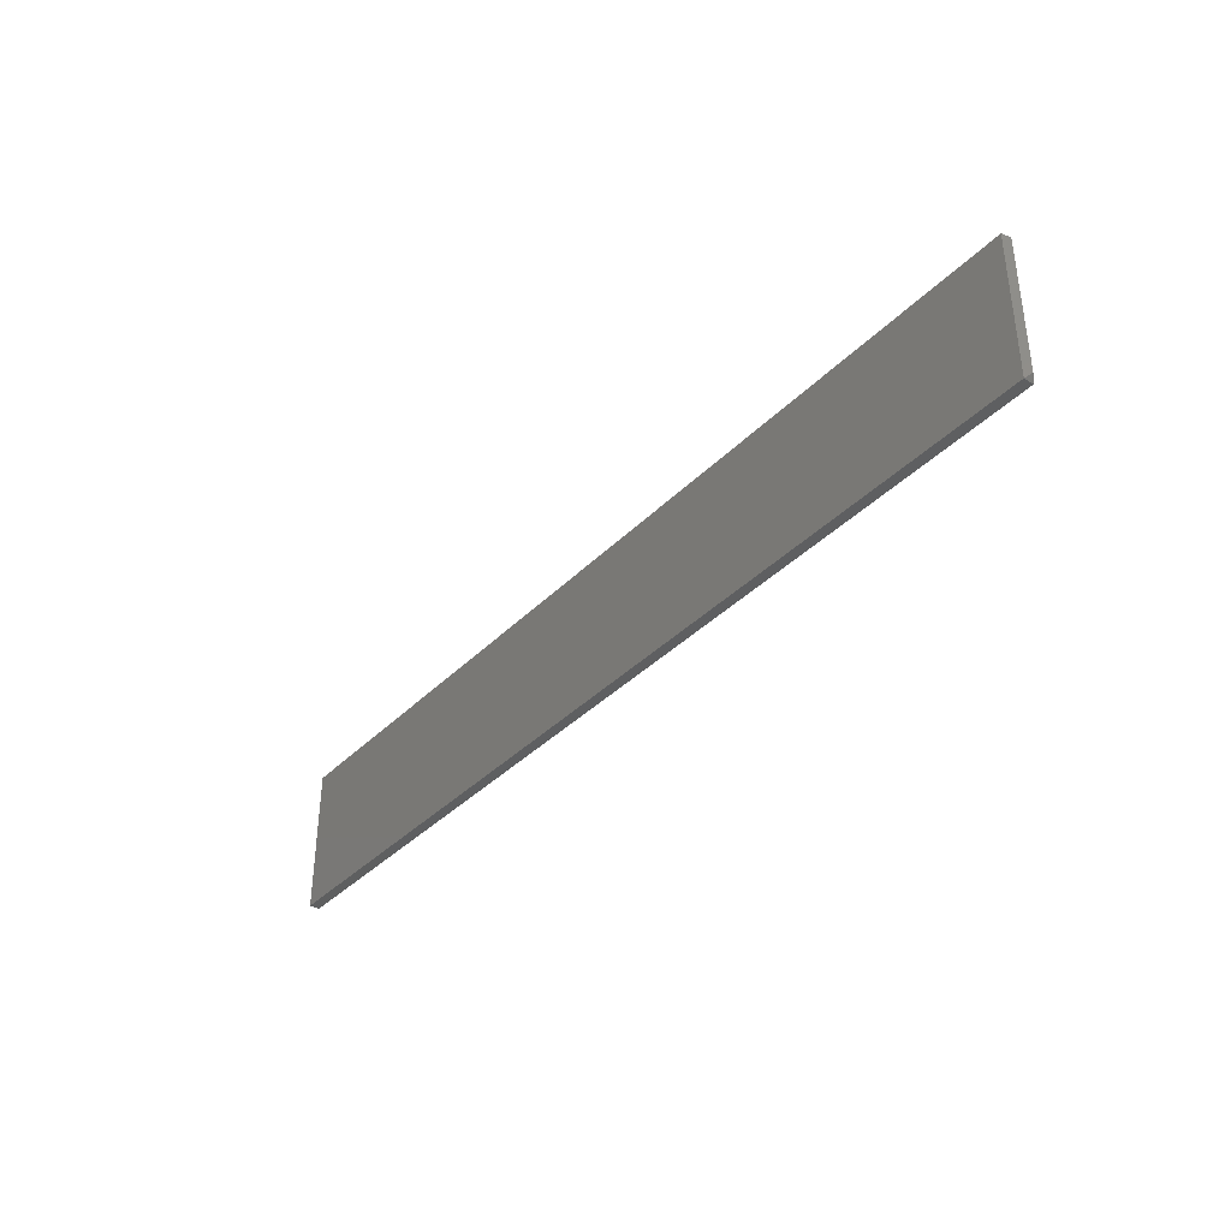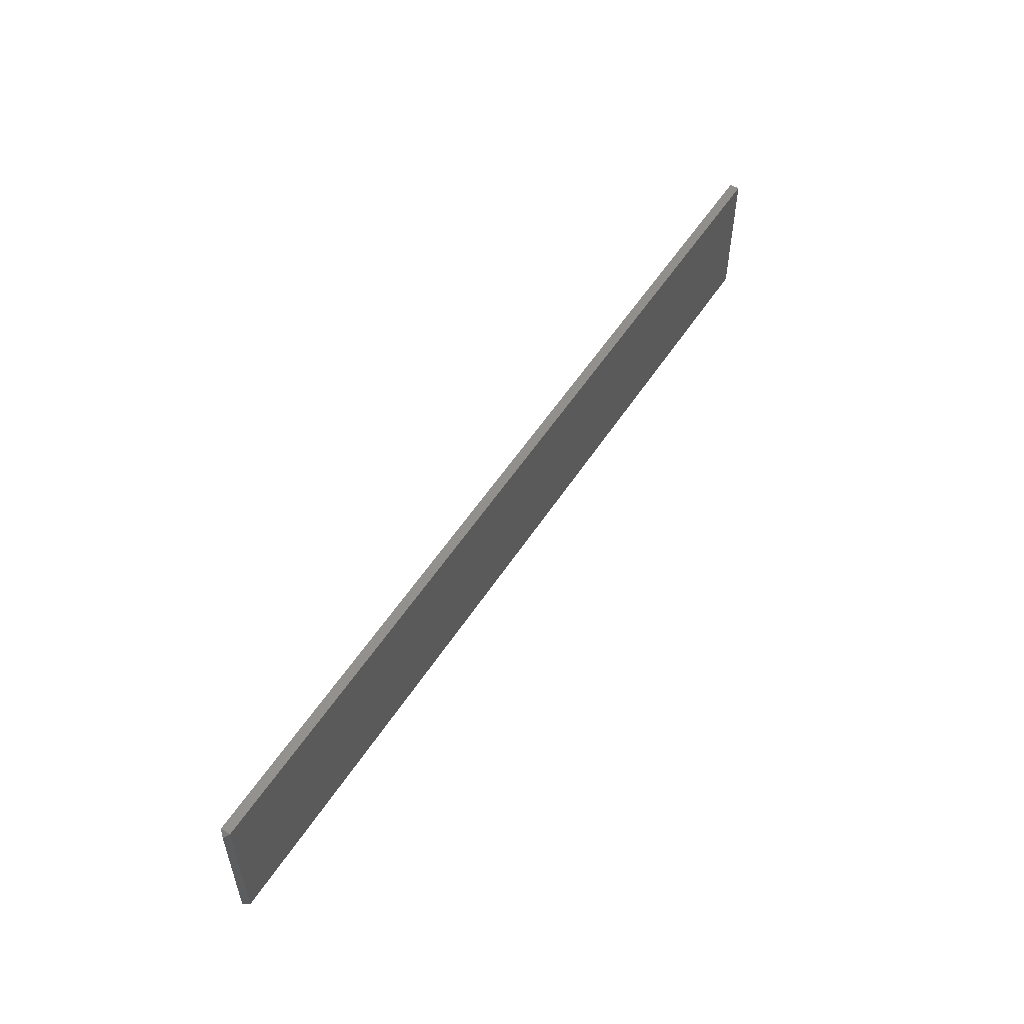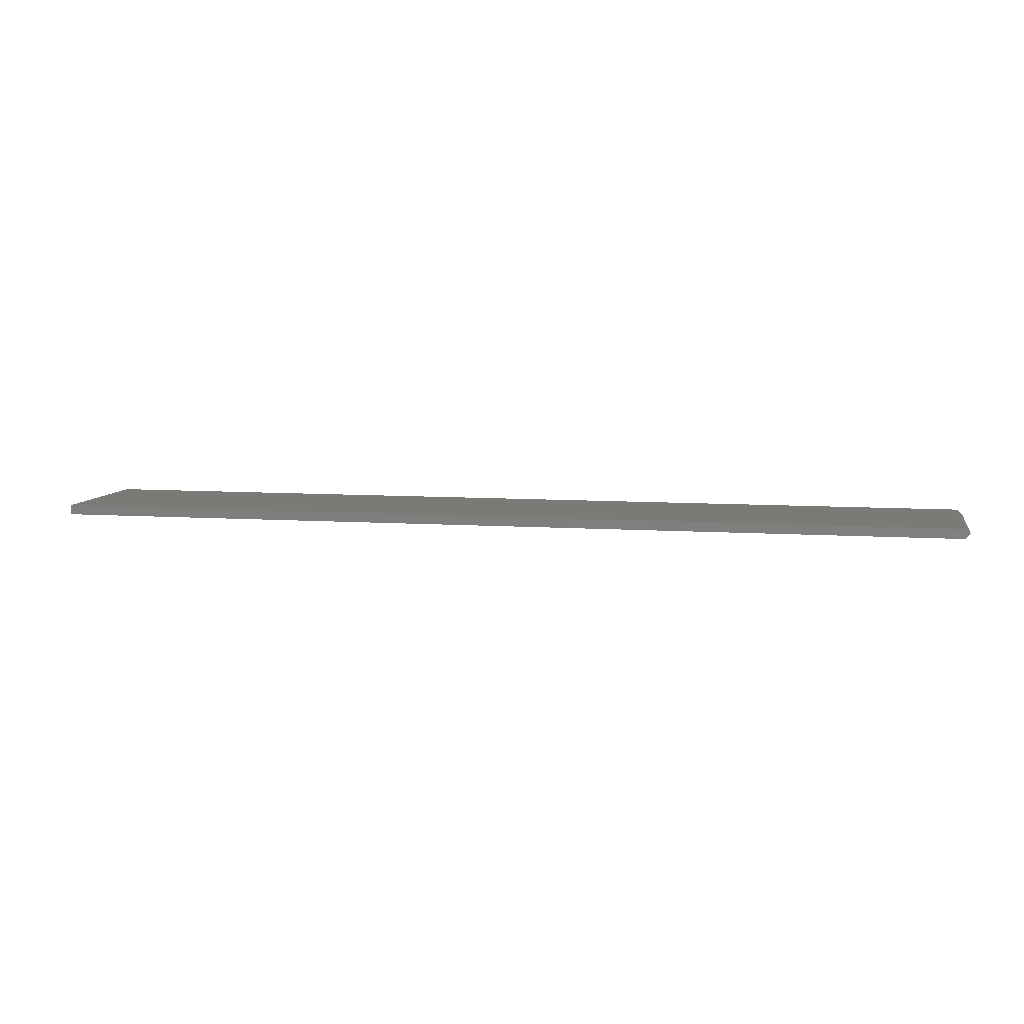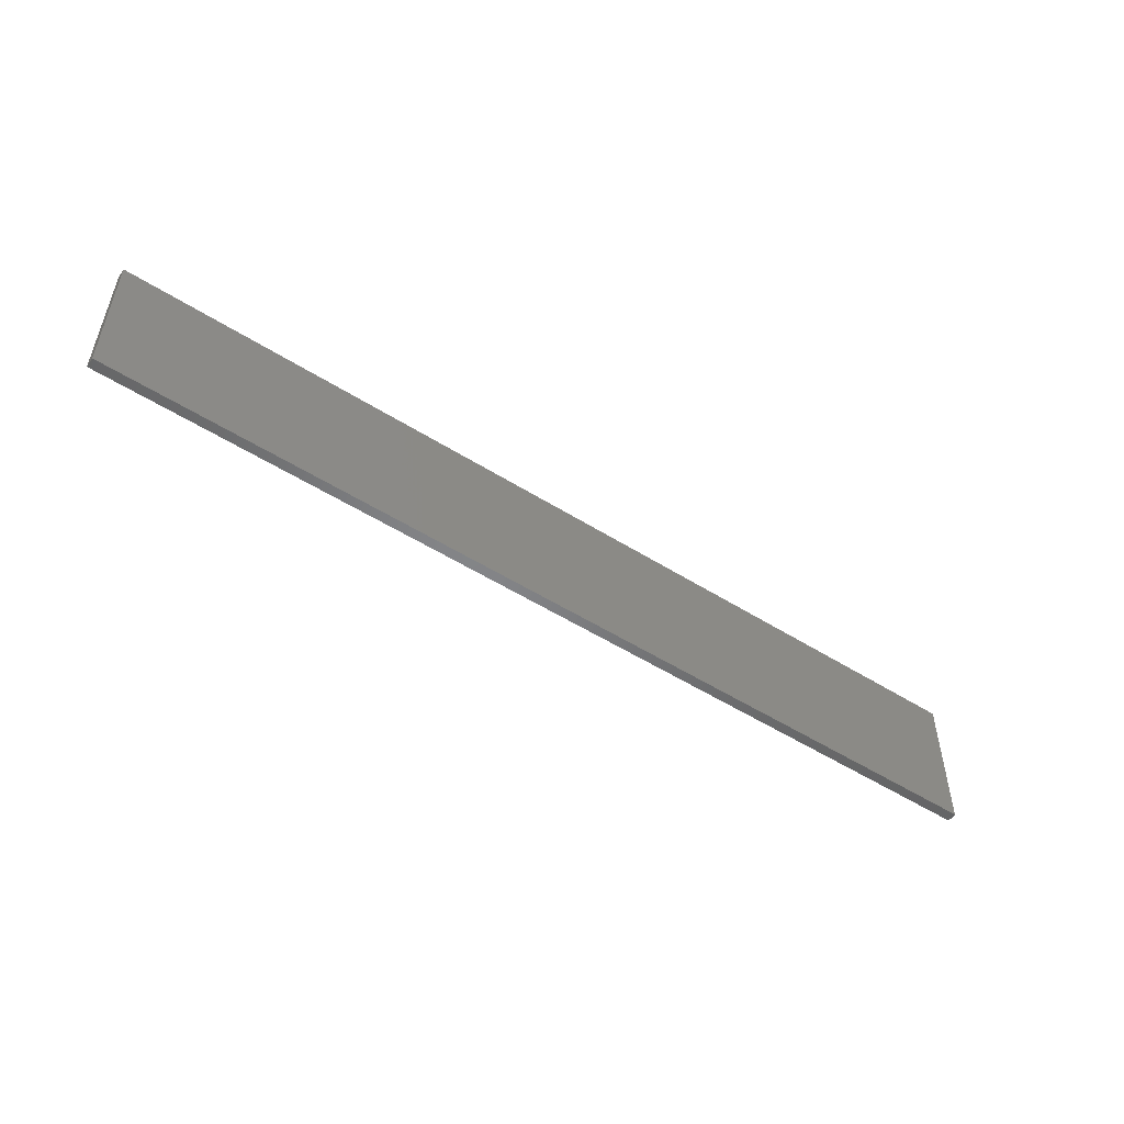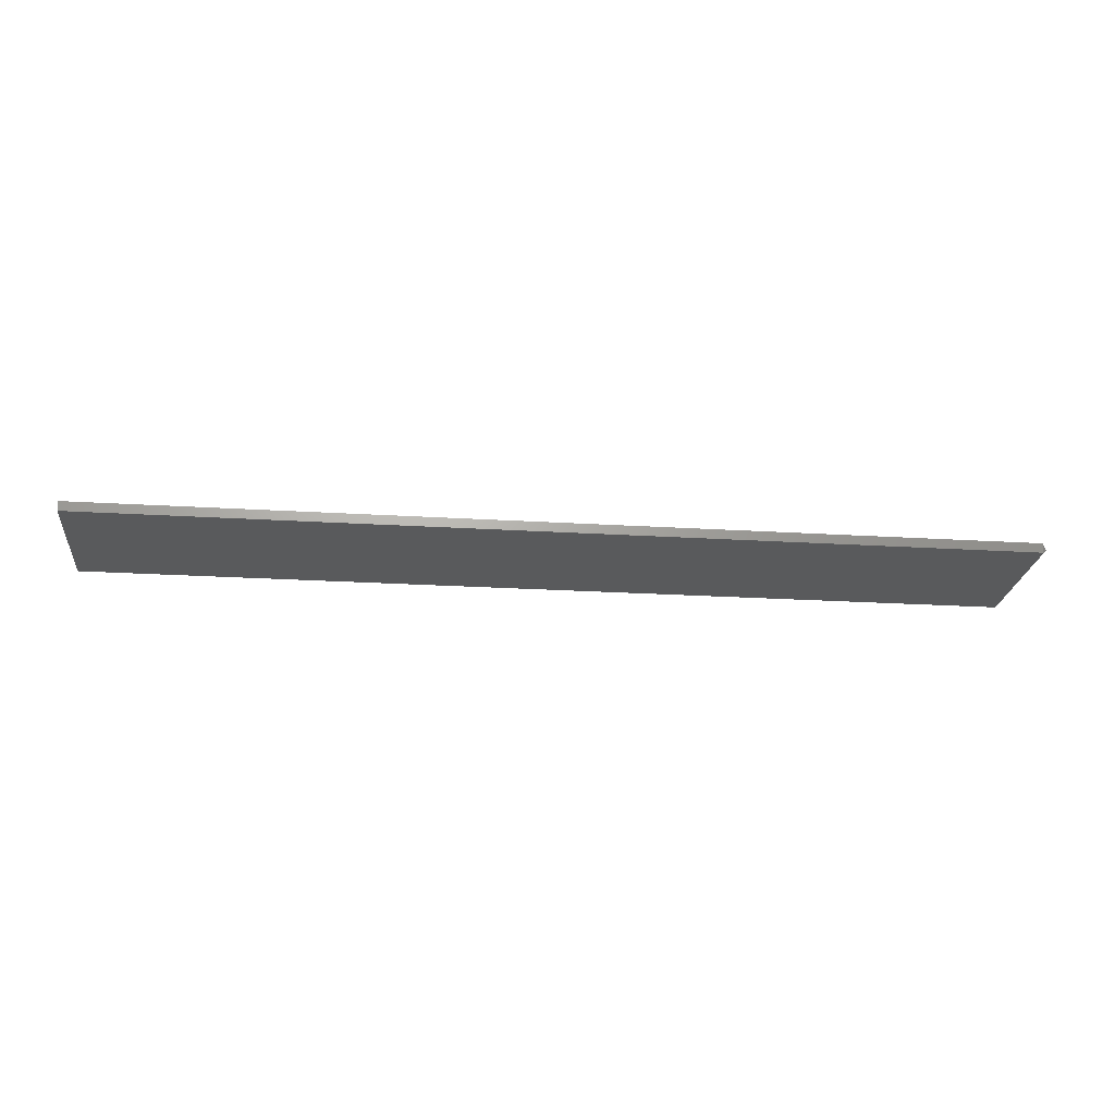
<metadata>
{"format":"stl","ext":"stl","renderer":"f3d","projection":"perspective","resolution":1024,"background":"white","views":[{"elev":-37.4,"azim":-128.3,"up":"+Y"},{"elev":54.0,"azim":-57.9,"up":"+Y"},{"elev":7.6,"azim":-168.8,"up":"+Z"},{"elev":-52.1,"azim":145.7,"up":"+Y"},{"elev":-22.7,"azim":173.9,"up":"+Z"}]}
</metadata>
<code>
# stl→obj: 10 verts, 16 faces
v -0.7422 -0.2344 -4.784e-19
v -0.7422 -0.2344 0.01579
v -0.75 -0.2266 0.007977
v -0.75 -0.007812 0.007977
v -0.7422 8.674e-19 0.01579
v -0.7422 7.806e-18 -4.784e-19
v 0.75 -0.2344 -9.185e-17
v 0.75 1.665e-16 -9.185e-17
v 0.75 -0.2344 0.01579
v 0.75 1.665e-16 0.01579
f 1 2 3
f 4 5 6
f 1 6 7
f 7 6 8
f 6 1 4
f 4 1 3
f 9 10 2
f 2 10 5
f 5 4 2
f 2 4 3
f 1 7 2
f 2 7 9
f 6 5 8
f 8 5 10
f 8 10 7
f 7 10 9

</code>
